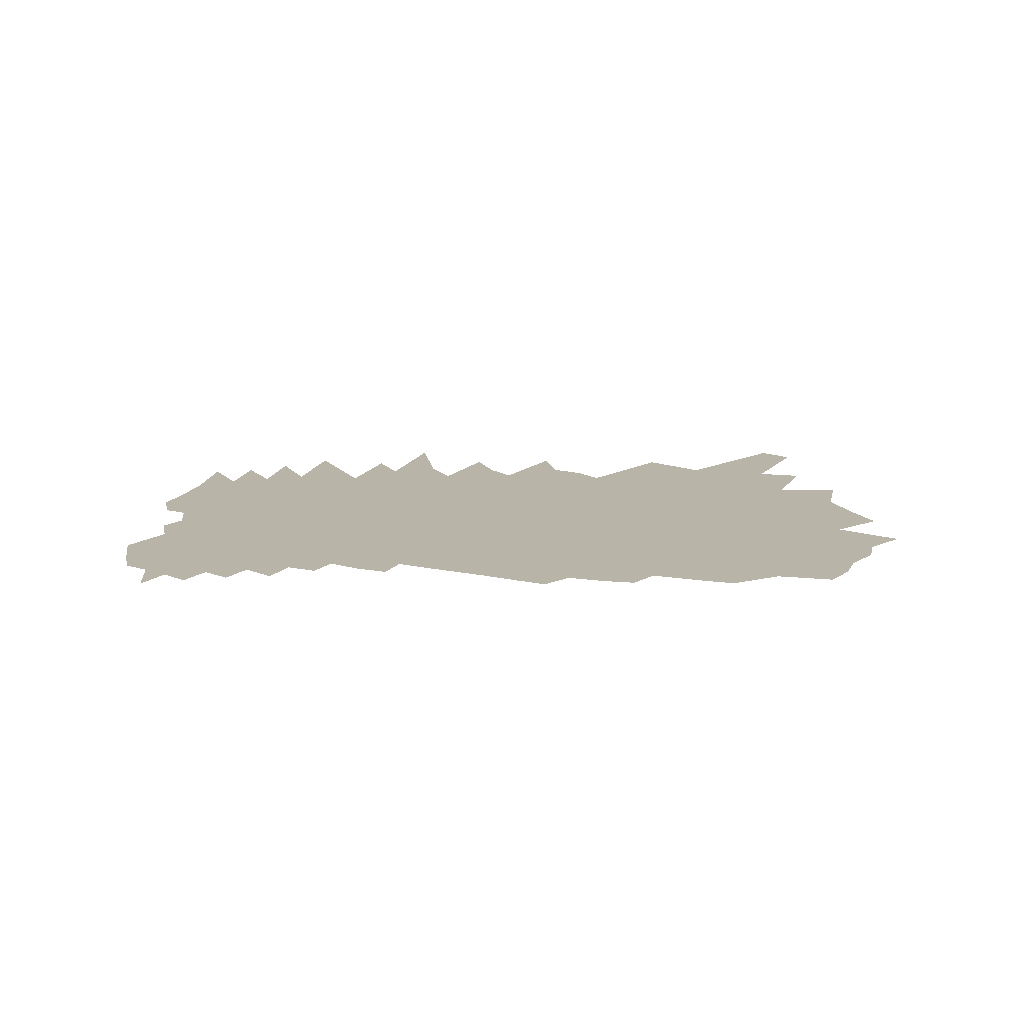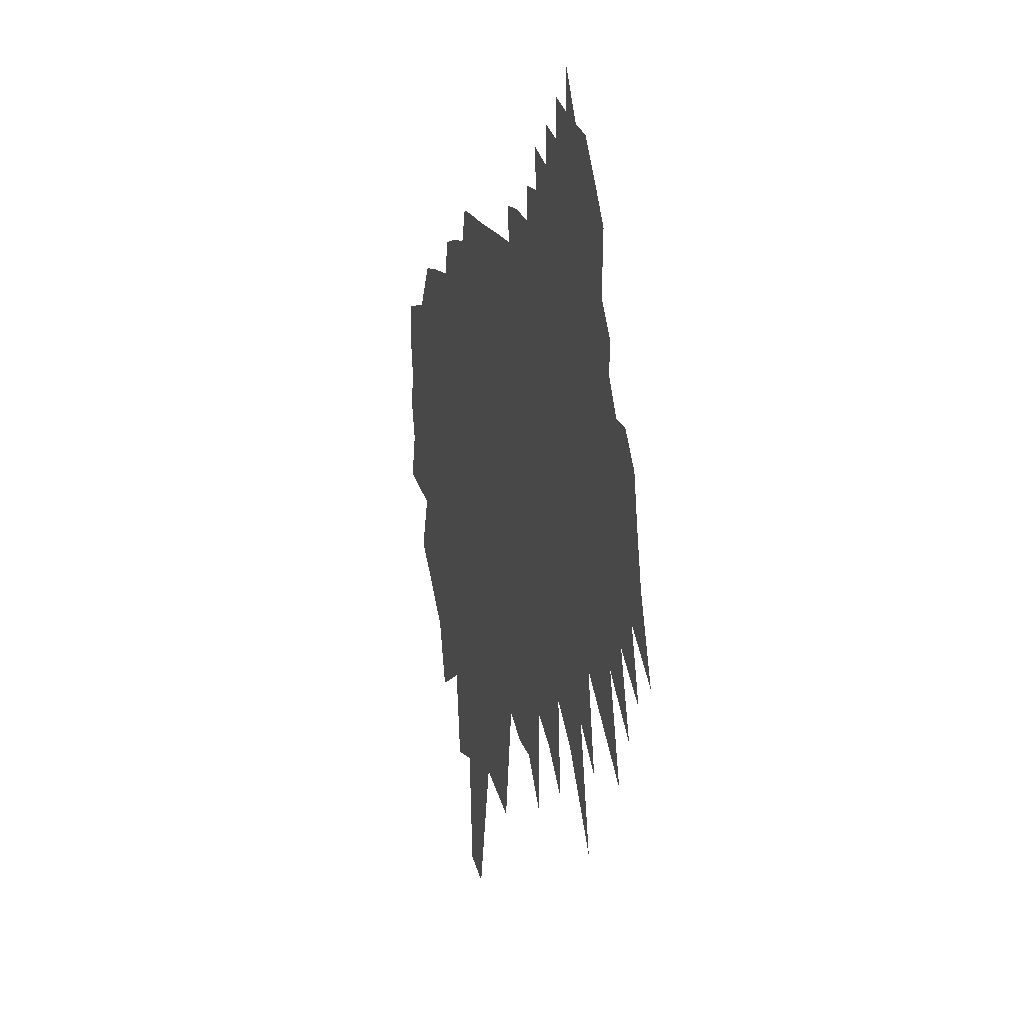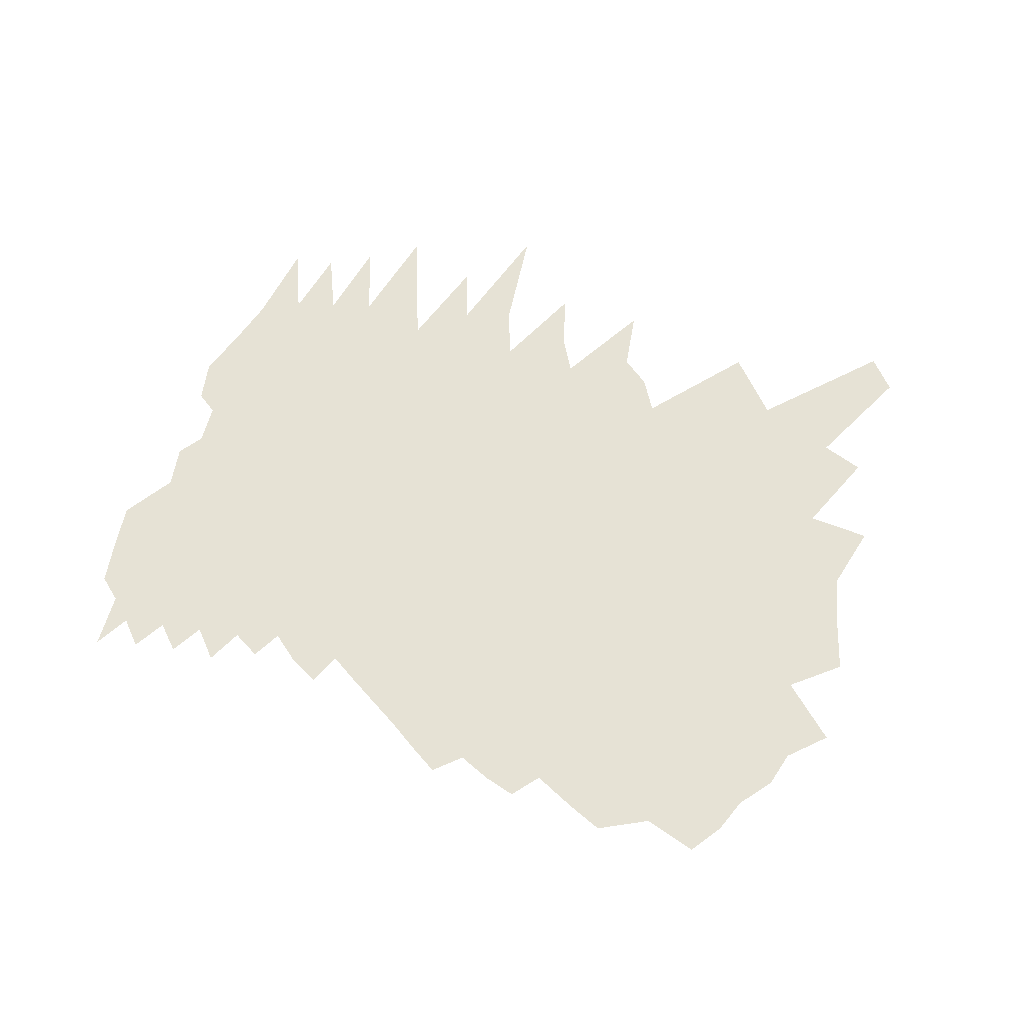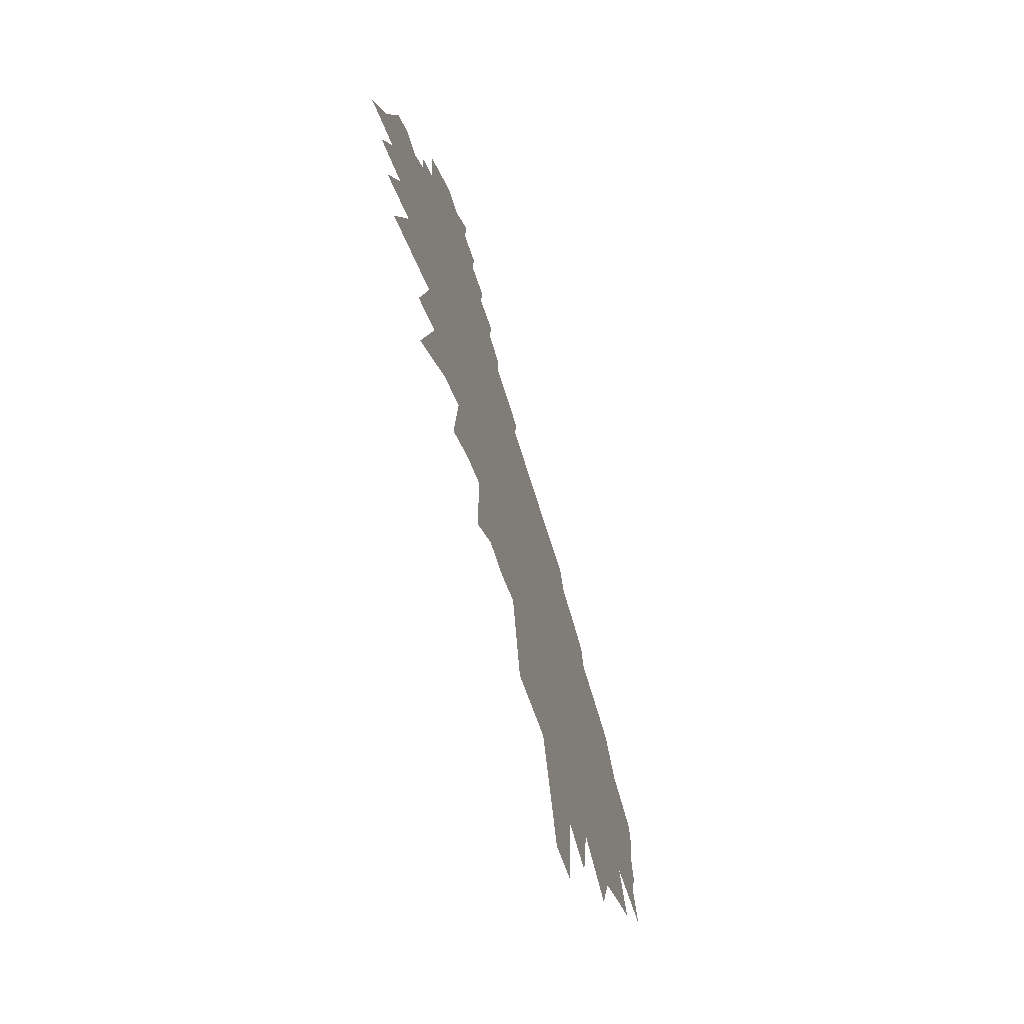
<metadata>
{"format":"obj","ext":"obj","renderer":"f3d","projection":"perspective","resolution":1024,"background":"white","views":[{"elev":13.0,"azim":-151.6,"up":"+Z"},{"elev":17.5,"azim":74.6,"up":"+Y"},{"elev":64.0,"azim":-130.3,"up":"+Z"},{"elev":-68.9,"azim":107.2,"up":"+Y"}]}
</metadata>
<code>
v 451.4 339.4 0
v 461.7 378.4 0
v 452.9 407.5 0
v 456.9 441.5 0
v 451.2 471.4 0
v 453.1 503.7 0
v 493.2 281.8 0
v 509.8 329.1 0
v 521.5 369.1 0
v 525.2 402.1 0
v 517.6 429.4 0
v 515 458.9 0
v 512.7 488.3 0
v 497.6 515.1 0
v 521.6 554.1 0
v 526.2 253.5 0
v 551.2 311 0
v 565.7 354 0
v 571.3 387.4 0
v 579.3 421.1 0
v 573.5 446.9 0
v 576.5 476.4 0
v 570.8 502.9 0
v 562.7 530.4 0
v 552.2 559 0
v 557.4 223.6 0
v 575.3 276.6 0
v 593.5 327.2 0
v 603.6 365.9 0
v 609.2 398.5 0
v 613.3 429.2 0
v 614.3 457 0
v 615.3 484.5 0
v 609.1 509.9 0
v 602.4 536.3 0
v 591.4 563.3 0
v 595.3 592.1 0
v 574.1 170.9 0
v 597.4 237.6 0
v 618.4 296.6 0
v 629.2 338.2 0
v 637.3 374.7 0
v 642.6 406.8 0
v 648.3 437.9 0
v 646.3 463.2 0
v 645.7 489.5 0
v 642.3 515 0
v 643.9 541.5 0
v 632.4 568.6 0
v 621.6 599.4 0
v 619.5 195.5 0
v 638.4 256.9 0
v 654.9 310.6 0
v 663.6 349.6 0
v 669.8 383.7 0
v 677.5 418.1 0
v 677.2 443.1 0
v 674.7 467.5 0
v 672.2 492.6 0
v 671.3 518.6 0
v 671.9 544.7 0
v 664.5 570.9 0
v 650.6 603.7 0
v 658.9 631.9 0
v 630.3 124.3 0
v 656.2 208.9 0
v 673.5 269.9 0
v 684.9 316.7 0
v 694.1 357.5 0
v 700 391.4 0
v 702.6 419.9 0
v 701.9 445.1 0
v 699.9 470 0
v 700.3 496.8 0
v 699.3 522.5 0
v 697.7 547.6 0
v 693.8 573 0
v 687 603 0
v 685.1 631.9 0
v 665.8 132.7 0
v 691.3 223 0
v 706.9 283.4 0
v 718.5 331.7 0
v 725.8 369.2 0
v 727.1 395.8 0
v 729.4 423.6 0
v 728.2 447.9 0
v 726.6 472.9 0
v 725.2 498.1 0
v 724.3 523.4 0
v 723.5 550.1 0
v 719.2 577.6 0
v 715.7 604.5 0
v 716 631 0
v 673.7 38.58 0
v 700.3 141.4 0
v 720.8 224.1 0
v 735.4 287.7 0
v 745.3 336.3 0
v 750.8 371.9 0
v 751.9 397.3 0
v 753.9 425.2 0
v 753.4 449.6 0
v 754.2 475.5 0
v 752.7 500.4 0
v 752.1 525.8 0
v 752.5 551.8 0
v 749.8 577.9 0
v 746.8 604.5 0
v 744.1 631.4 0
v 705.2 29.66 0
v 732.9 147.8 0
v 753.5 239.5 0
v 764.3 297.7 0
v 771.4 341.4 0
v 774.6 371.5 0
v 777.1 400 0
v 778.1 425.7 0
v 779.2 451.5 0
v 780.1 477.3 0
v 780 502.4 0
v 779.8 527.7 0
v 778.5 553 0
v 777.1 578.7 0
v 774.4 605 0
v 771.9 631.8 0
v 762 140 0
v 780.9 238.7 0
v 790 298 0
v 795.5 340 0
v 799.5 374.3 0
v 801.4 401 0
v 803.3 427.7 0
v 804.5 453.2 0
v 806.5 479.6 0
v 806.6 504.1 0
v 808 529 0
v 805.9 553.7 0
v 806.3 578.7 0
v 805.4 603.6 0
v 800.6 631.6 0
v 797 660.1 0
v 790.7 132.4 0
v 807.2 232.3 0
v 815 293.3 0
v 819.7 338.7 0
v 823 373.3 0
v 825.4 401.7 0
v 827 427.2 0
v 829.1 455 0
v 830.5 480.1 0
v 832.3 505.9 0
v 832.1 529.8 0
v 832.3 554.2 0
v 831.8 578.7 0
v 830.4 604.1 0
v 827 632.5 0
v 823.3 662.2 0
v 834.5 218.4 0
v 840.3 291.8 0
v 843.8 337.6 0
v 846.5 372.4 0
v 849 400.9 0
v 850.8 427.8 0
v 852.3 453 0
v 854.3 480.5 0
v 855.5 505.5 0
v 856 529.8 0
v 856.1 554.1 0
v 856.2 578.6 0
v 855.4 604 0
v 853.7 631.3 0
v 853 658.3 0
v 852 685.7 0
v 862.5 216.4 0
v 865.7 282.1 0
v 868 331.5 0
v 870.3 367.1 0
v 872.4 401.8 0
v 874.3 428.3 0
v 876.2 454.6 0
v 877.5 479.7 0
v 878.9 505.6 0
v 879.4 529.5 0
v 879.6 553.7 0
v 880 578.2 0
v 880.1 603.2 0
v 879.1 630.3 0
v 878.6 658.1 0
v 877.9 686.6 0
v 875.4 719 0
v 893.5 179.2 0
v 892.7 263.7 0
v 892.5 325.6 0
v 894 363.9 0
v 895.4 398.9 0
v 897.3 427.1 0
v 899.1 453.6 0
v 900.6 479.8 0
v 901.8 504.8 0
v 902.7 529 0
v 903 553 0
v 903.8 577.3 0
v 904.5 602.1 0
v 903.6 628.7 0
v 905.2 653.9 0
v 904.7 681.6 0
v 905 709.8 0
v 904.8 740.4 0
v 921 248.4 0
v 918.3 314.1 0
v 918.1 358.3 0
v 919.7 391.7 0
v 920.9 422.4 0
v 922 452.5 0
v 923.1 478.7 0
v 924.6 504.5 0
v 926 528.8 0
v 926.4 552.3 0
v 926.8 575.9 0
v 929.4 599.7 0
v 928.7 625.1 0
v 931.6 648.6 0
v 931.4 674.8 0
v 930.8 703.6 0
v 930.9 733.5 0
v 931 764.2 0
v 953.1 218.1 0
v 946 296.7 0
v 942.9 350 0
v 943.8 386.3 0
v 943.8 421.6 0
v 944.4 451.6 0
v 945.4 480.5 0
v 946.7 504.2 0
v 948 528.2 0
v 949.3 551.5 0
v 950.5 574.8 0
v 951.6 598.1 0
v 952.8 621.7 0
v 954.9 644.3 0
v 955.4 669.3 0
v 956.2 695.3 0
v 956.2 726.3 0
v 956.6 756.7 0
v 956.2 790 0
v 978.6 270.9 0
v 968.9 339.3 0
v 968.1 380.8 0
v 968.3 414.2 0
v 966.9 448.9 0
v 967.8 476.2 0
v 969.6 500.5 0
v 970.1 525.9 0
v 971.1 549.9 0
v 972.2 573.2 0
v 973.4 596.2 0
v 974.8 619.3 0
v 976 642.4 0
v 977.6 667.7 0
v 979.2 695.7 0
v 980 723 0
v 980.9 751.2 0
v 1030 203.1 0
v 1006 302.6 0
v 995.2 367.6 0
v 994.3 404.1 0
v 992.3 439.6 0
v 990.7 471.7 0
v 991.8 497.6 0
v 991.6 524.6 0
v 992.5 548.4 0
v 993.7 571.4 0
v 994.5 594.2 0
v 997.1 617.8 0
v 997 640.5 0
v 999.5 665.5 0
v 1002 691.9 0
v 1003 719.3 0
v 1005 747.3 0
v 1041 273.6 0
v 1024 351.3 0
v 1021 393.7 0
v 1017 432.2 0
v 1015 465.1 0
v 1014 495 0
v 1013 522 0
v 1014 546 0
v 1017 569.2 0
v 1019 592.7 0
v 1022 616.8 0
v 1022 640.6 0
v 1025 666.9 0
v 1027 692.6 0
v 1027 718.8 0
v 1063 320.8 0
v 1049 380.7 0
v 1041 427.6 0
v 1038 462.6 0
v 1037 490.5 0
v 1038 516.6 0
v 1038 542.5 0
v 1039 566.5 0
v 1043 590.9 0
v 1045 615.1 0
v 1046 639.6 0
v 1048 664.5 0
v 1049 689.5 0
v 1102 289.2 0
v 1077 371 0
v 1066 420.5 0
v 1064 453.4 0
v 1062 483.8 0
v 1061 512 0
v 1061 538.5 0
v 1062 563.7 0
v 1066 588.4 0
v 1068 612.9 0
v 1123 333 0
v 1101 397.3 0
v 1092 441.2 0
v 1089 474.5 0
v 1087 505.2 0
v 1084 535.5 0
v 1083 561.4 0
v 1143 368 0
v 1125 423.5 0
v 1114 467.3 0
v 1109 502.6 0
v 1104 537 0
v 1104 560.4 0
v 1169 390.8 0
v 1144 455.1 0
v 1134 495.3 0
v 1125 534.6 0
f 8 9 1
f 1 9 2
f 9 10 2
f 2 10 3
f 10 11 3
f 3 11 4
f 11 12 4
f 4 12 5
f 12 13 5
f 5 13 6
f 13 14 6
f 16 17 7
f 7 17 8
f 17 18 8
f 8 18 9
f 18 19 9
f 9 19 10
f 19 20 10
f 10 20 11
f 20 21 11
f 11 21 12
f 21 22 12
f 12 22 13
f 22 23 13
f 13 23 14
f 23 24 14
f 14 24 15
f 24 25 15
f 26 27 16
f 16 27 17
f 27 28 17
f 17 28 18
f 28 29 18
f 18 29 19
f 29 30 19
f 19 30 20
f 30 31 20
f 20 31 21
f 31 32 21
f 21 32 22
f 32 33 22
f 22 33 23
f 33 34 23
f 23 34 24
f 34 35 24
f 24 35 25
f 35 36 25
f 38 39 26
f 26 39 27
f 39 40 27
f 27 40 28
f 40 41 28
f 28 41 29
f 41 42 29
f 29 42 30
f 42 43 30
f 30 43 31
f 43 44 31
f 31 44 32
f 44 45 32
f 32 45 33
f 45 46 33
f 33 46 34
f 46 47 34
f 34 47 35
f 47 48 35
f 35 48 36
f 48 49 36
f 36 49 37
f 49 50 37
f 38 51 39
f 51 52 39
f 39 52 40
f 52 53 40
f 40 53 41
f 53 54 41
f 41 54 42
f 54 55 42
f 42 55 43
f 55 56 43
f 43 56 44
f 56 57 44
f 44 57 45
f 57 58 45
f 45 58 46
f 58 59 46
f 46 59 47
f 59 60 47
f 47 60 48
f 60 61 48
f 48 61 49
f 61 62 49
f 49 62 50
f 62 63 50
f 65 66 51
f 51 66 52
f 66 67 52
f 52 67 53
f 67 68 53
f 53 68 54
f 68 69 54
f 54 69 55
f 69 70 55
f 55 70 56
f 70 71 56
f 56 71 57
f 71 72 57
f 57 72 58
f 72 73 58
f 58 73 59
f 73 74 59
f 59 74 60
f 74 75 60
f 60 75 61
f 75 76 61
f 61 76 62
f 76 77 62
f 62 77 63
f 77 78 63
f 63 78 64
f 78 79 64
f 65 80 66
f 80 81 66
f 66 81 67
f 81 82 67
f 67 82 68
f 82 83 68
f 68 83 69
f 83 84 69
f 69 84 70
f 84 85 70
f 70 85 71
f 85 86 71
f 71 86 72
f 86 87 72
f 72 87 73
f 87 88 73
f 73 88 74
f 88 89 74
f 74 89 75
f 89 90 75
f 75 90 76
f 90 91 76
f 76 91 77
f 91 92 77
f 77 92 78
f 92 93 78
f 78 93 79
f 93 94 79
f 95 96 80
f 80 96 81
f 96 97 81
f 81 97 82
f 97 98 82
f 82 98 83
f 98 99 83
f 83 99 84
f 99 100 84
f 84 100 85
f 100 101 85
f 85 101 86
f 101 102 86
f 86 102 87
f 102 103 87
f 87 103 88
f 103 104 88
f 88 104 89
f 104 105 89
f 89 105 90
f 105 106 90
f 90 106 91
f 106 107 91
f 91 107 92
f 107 108 92
f 92 108 93
f 108 109 93
f 93 109 94
f 109 110 94
f 95 111 96
f 111 112 96
f 96 112 97
f 112 113 97
f 97 113 98
f 113 114 98
f 98 114 99
f 114 115 99
f 99 115 100
f 115 116 100
f 100 116 101
f 116 117 101
f 101 117 102
f 117 118 102
f 102 118 103
f 118 119 103
f 103 119 104
f 119 120 104
f 104 120 105
f 120 121 105
f 105 121 106
f 121 122 106
f 106 122 107
f 122 123 107
f 107 123 108
f 123 124 108
f 108 124 109
f 124 125 109
f 109 125 110
f 125 126 110
f 112 127 113
f 127 128 113
f 113 128 114
f 128 129 114
f 114 129 115
f 129 130 115
f 115 130 116
f 130 131 116
f 116 131 117
f 131 132 117
f 117 132 118
f 132 133 118
f 118 133 119
f 133 134 119
f 119 134 120
f 134 135 120
f 120 135 121
f 135 136 121
f 121 136 122
f 136 137 122
f 122 137 123
f 137 138 123
f 123 138 124
f 138 139 124
f 124 139 125
f 139 140 125
f 125 140 126
f 140 141 126
f 127 143 128
f 143 144 128
f 128 144 129
f 144 145 129
f 129 145 130
f 145 146 130
f 130 146 131
f 146 147 131
f 131 147 132
f 147 148 132
f 132 148 133
f 148 149 133
f 133 149 134
f 149 150 134
f 134 150 135
f 150 151 135
f 135 151 136
f 151 152 136
f 136 152 137
f 152 153 137
f 137 153 138
f 153 154 138
f 138 154 139
f 154 155 139
f 139 155 140
f 155 156 140
f 140 156 141
f 156 157 141
f 141 157 142
f 157 158 142
f 144 159 145
f 159 160 145
f 145 160 146
f 160 161 146
f 146 161 147
f 161 162 147
f 147 162 148
f 162 163 148
f 148 163 149
f 163 164 149
f 149 164 150
f 164 165 150
f 150 165 151
f 165 166 151
f 151 166 152
f 166 167 152
f 152 167 153
f 167 168 153
f 153 168 154
f 168 169 154
f 154 169 155
f 169 170 155
f 155 170 156
f 170 171 156
f 156 171 157
f 171 172 157
f 157 172 158
f 172 173 158
f 159 175 160
f 175 176 160
f 160 176 161
f 176 177 161
f 161 177 162
f 177 178 162
f 162 178 163
f 178 179 163
f 163 179 164
f 179 180 164
f 164 180 165
f 180 181 165
f 165 181 166
f 181 182 166
f 166 182 167
f 182 183 167
f 167 183 168
f 183 184 168
f 168 184 169
f 184 185 169
f 169 185 170
f 185 186 170
f 170 186 171
f 186 187 171
f 171 187 172
f 187 188 172
f 172 188 173
f 188 189 173
f 173 189 174
f 189 190 174
f 175 192 176
f 192 193 176
f 176 193 177
f 193 194 177
f 177 194 178
f 194 195 178
f 178 195 179
f 195 196 179
f 179 196 180
f 196 197 180
f 180 197 181
f 197 198 181
f 181 198 182
f 198 199 182
f 182 199 183
f 199 200 183
f 183 200 184
f 200 201 184
f 184 201 185
f 201 202 185
f 185 202 186
f 202 203 186
f 186 203 187
f 203 204 187
f 187 204 188
f 204 205 188
f 188 205 189
f 205 206 189
f 189 206 190
f 206 207 190
f 190 207 191
f 207 208 191
f 193 210 194
f 210 211 194
f 194 211 195
f 211 212 195
f 195 212 196
f 212 213 196
f 196 213 197
f 213 214 197
f 197 214 198
f 214 215 198
f 198 215 199
f 215 216 199
f 199 216 200
f 216 217 200
f 200 217 201
f 217 218 201
f 201 218 202
f 218 219 202
f 202 219 203
f 219 220 203
f 203 220 204
f 220 221 204
f 204 221 205
f 221 222 205
f 205 222 206
f 222 223 206
f 206 223 207
f 223 224 207
f 207 224 208
f 224 225 208
f 208 225 209
f 225 226 209
f 210 228 211
f 228 229 211
f 211 229 212
f 229 230 212
f 212 230 213
f 230 231 213
f 213 231 214
f 231 232 214
f 214 232 215
f 232 233 215
f 215 233 216
f 233 234 216
f 216 234 217
f 234 235 217
f 217 235 218
f 235 236 218
f 218 236 219
f 236 237 219
f 219 237 220
f 237 238 220
f 220 238 221
f 238 239 221
f 221 239 222
f 239 240 222
f 222 240 223
f 240 241 223
f 223 241 224
f 241 242 224
f 224 242 225
f 242 243 225
f 225 243 226
f 243 244 226
f 226 244 227
f 244 245 227
f 229 247 230
f 247 248 230
f 230 248 231
f 248 249 231
f 231 249 232
f 249 250 232
f 232 250 233
f 250 251 233
f 233 251 234
f 251 252 234
f 234 252 235
f 252 253 235
f 235 253 236
f 253 254 236
f 236 254 237
f 254 255 237
f 237 255 238
f 255 256 238
f 238 256 239
f 256 257 239
f 239 257 240
f 257 258 240
f 240 258 241
f 258 259 241
f 241 259 242
f 259 260 242
f 242 260 243
f 260 261 243
f 243 261 244
f 261 262 244
f 244 262 245
f 262 263 245
f 245 263 246
f 247 264 248
f 264 265 248
f 248 265 249
f 265 266 249
f 249 266 250
f 266 267 250
f 250 267 251
f 267 268 251
f 251 268 252
f 268 269 252
f 252 269 253
f 269 270 253
f 253 270 254
f 270 271 254
f 254 271 255
f 271 272 255
f 255 272 256
f 272 273 256
f 256 273 257
f 273 274 257
f 257 274 258
f 274 275 258
f 258 275 259
f 275 276 259
f 259 276 260
f 276 277 260
f 260 277 261
f 277 278 261
f 261 278 262
f 278 279 262
f 262 279 263
f 279 280 263
f 265 281 266
f 281 282 266
f 266 282 267
f 282 283 267
f 267 283 268
f 283 284 268
f 268 284 269
f 284 285 269
f 269 285 270
f 285 286 270
f 270 286 271
f 286 287 271
f 271 287 272
f 287 288 272
f 272 288 273
f 288 289 273
f 273 289 274
f 289 290 274
f 274 290 275
f 290 291 275
f 275 291 276
f 291 292 276
f 276 292 277
f 292 293 277
f 277 293 278
f 293 294 278
f 278 294 279
f 294 295 279
f 279 295 280
f 282 296 283
f 296 297 283
f 283 297 284
f 297 298 284
f 284 298 285
f 298 299 285
f 285 299 286
f 299 300 286
f 286 300 287
f 300 301 287
f 287 301 288
f 301 302 288
f 288 302 289
f 302 303 289
f 289 303 290
f 303 304 290
f 290 304 291
f 304 305 291
f 291 305 292
f 305 306 292
f 292 306 293
f 306 307 293
f 293 307 294
f 307 308 294
f 294 308 295
f 296 309 297
f 309 310 297
f 297 310 298
f 310 311 298
f 298 311 299
f 311 312 299
f 299 312 300
f 312 313 300
f 300 313 301
f 313 314 301
f 301 314 302
f 314 315 302
f 302 315 303
f 315 316 303
f 303 316 304
f 316 317 304
f 304 317 305
f 317 318 305
f 305 318 306
f 310 319 311
f 319 320 311
f 311 320 312
f 320 321 312
f 312 321 313
f 321 322 313
f 313 322 314
f 322 323 314
f 314 323 315
f 323 324 315
f 315 324 316
f 324 325 316
f 316 325 317
f 320 326 321
f 326 327 321
f 321 327 322
f 327 328 322
f 322 328 323
f 328 329 323
f 323 329 324
f 329 330 324
f 324 330 325
f 330 331 325
f 327 332 328
f 332 333 328
f 328 333 329
f 333 334 329
f 329 334 330
f 334 335 330
f 330 335 331

</code>
